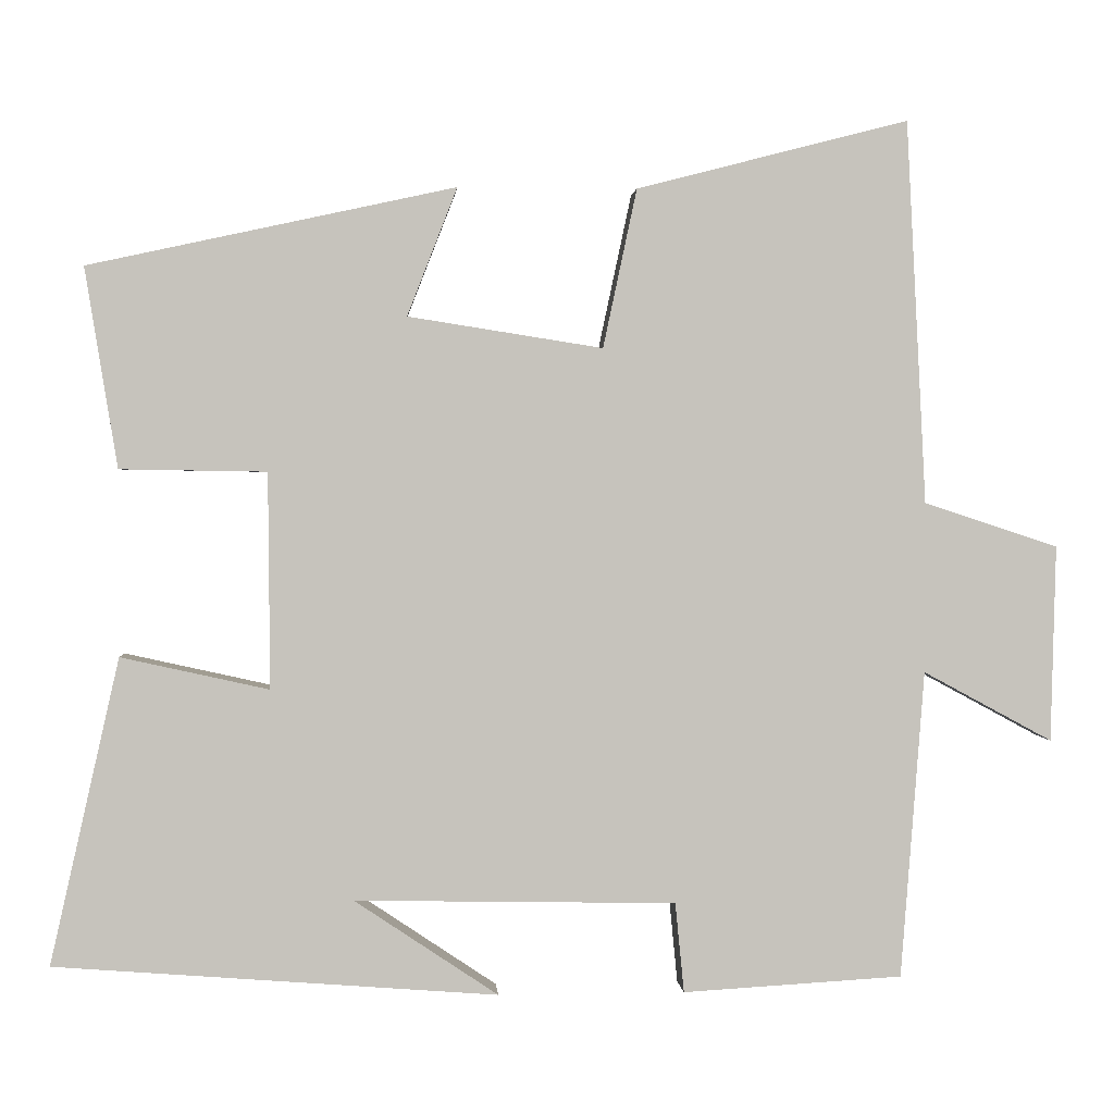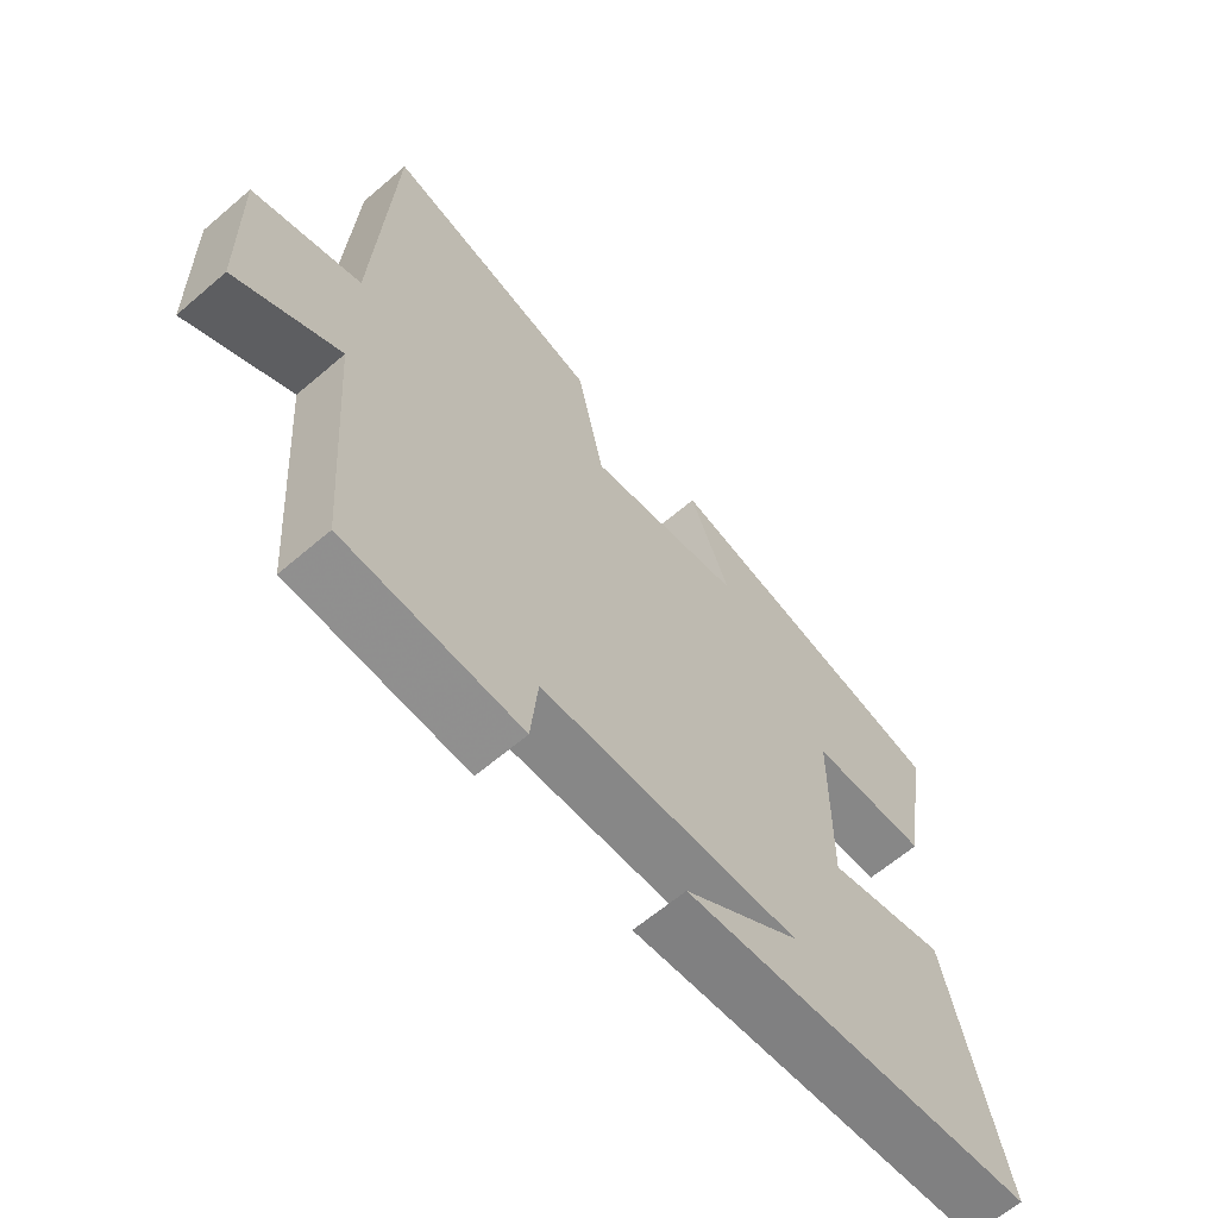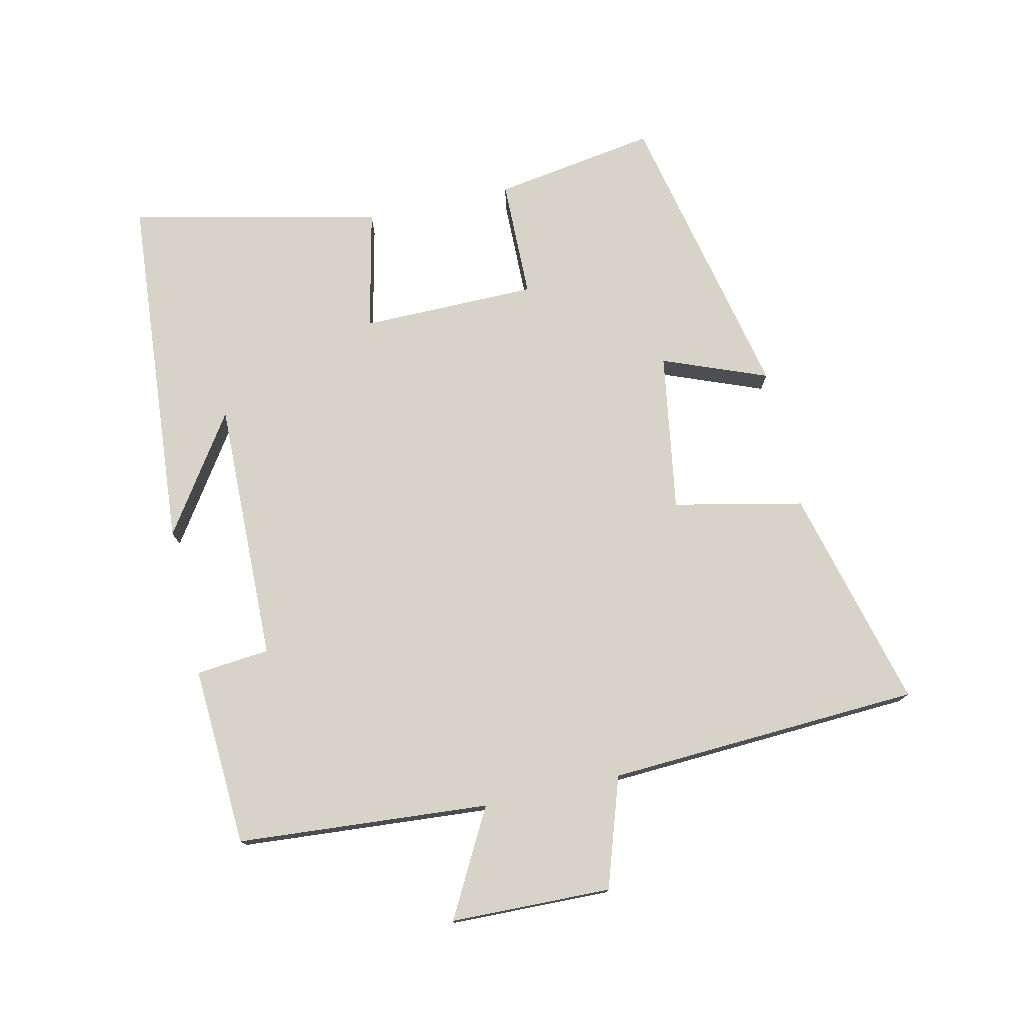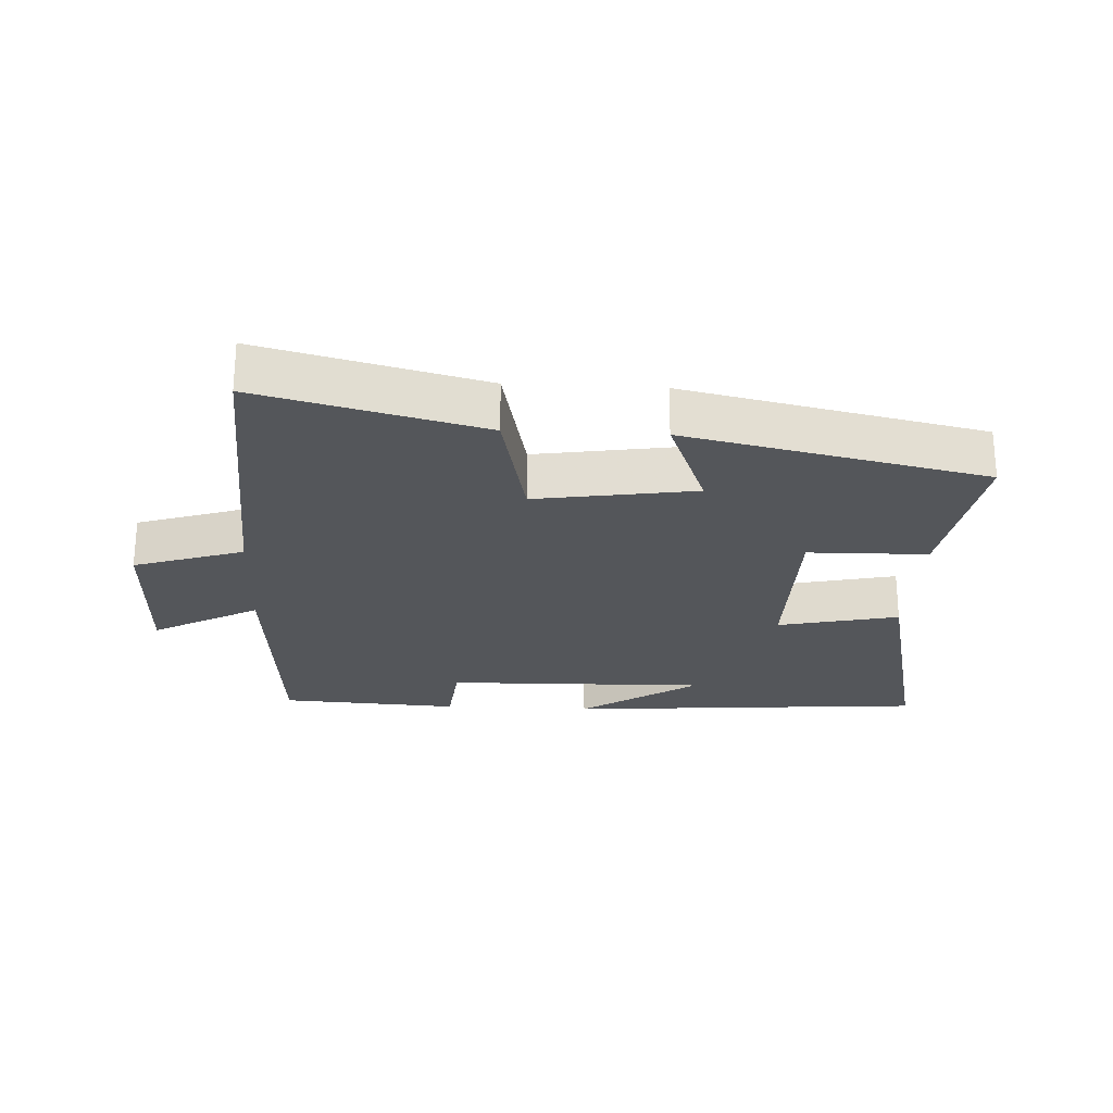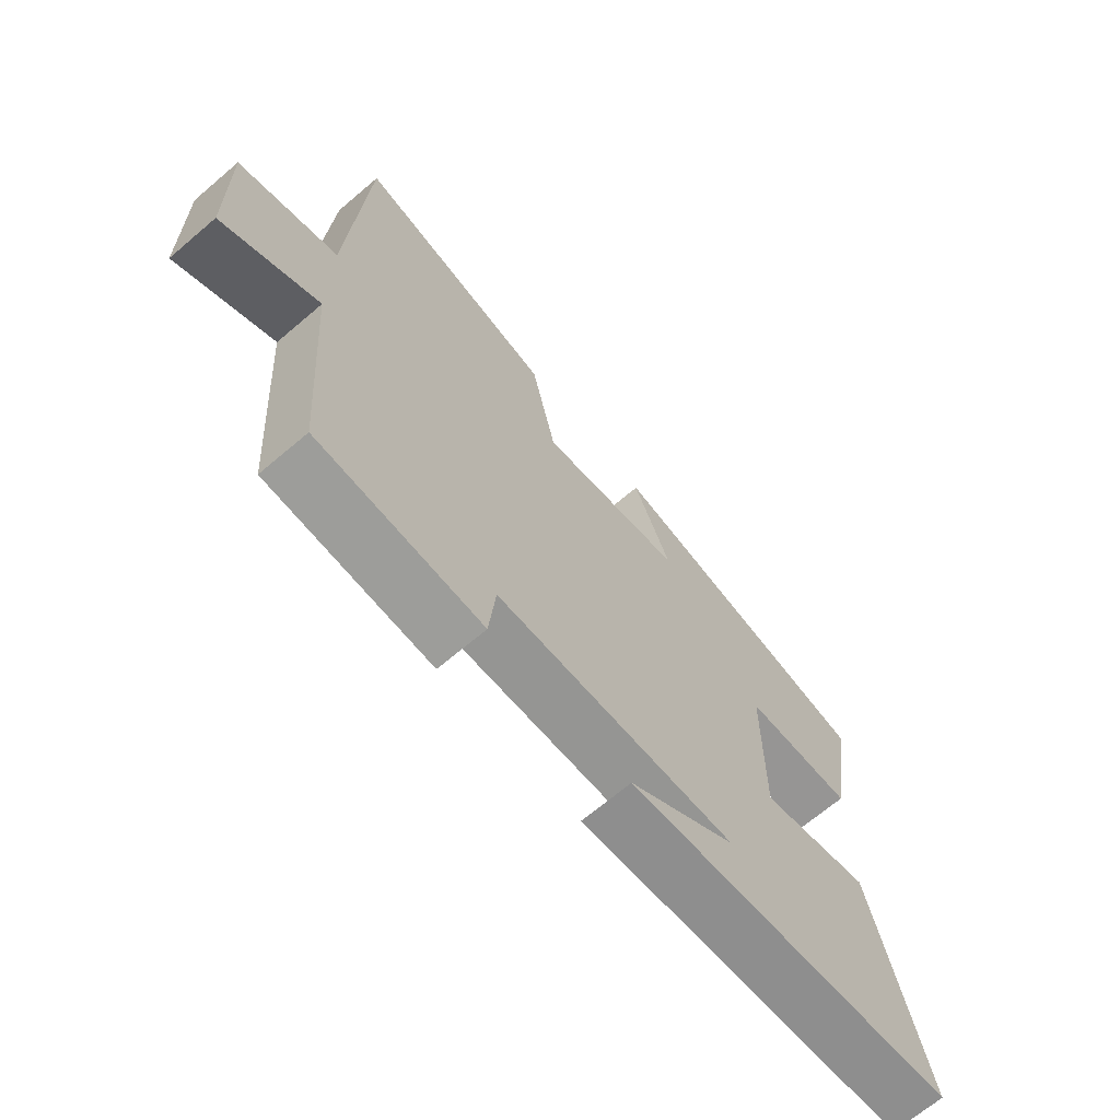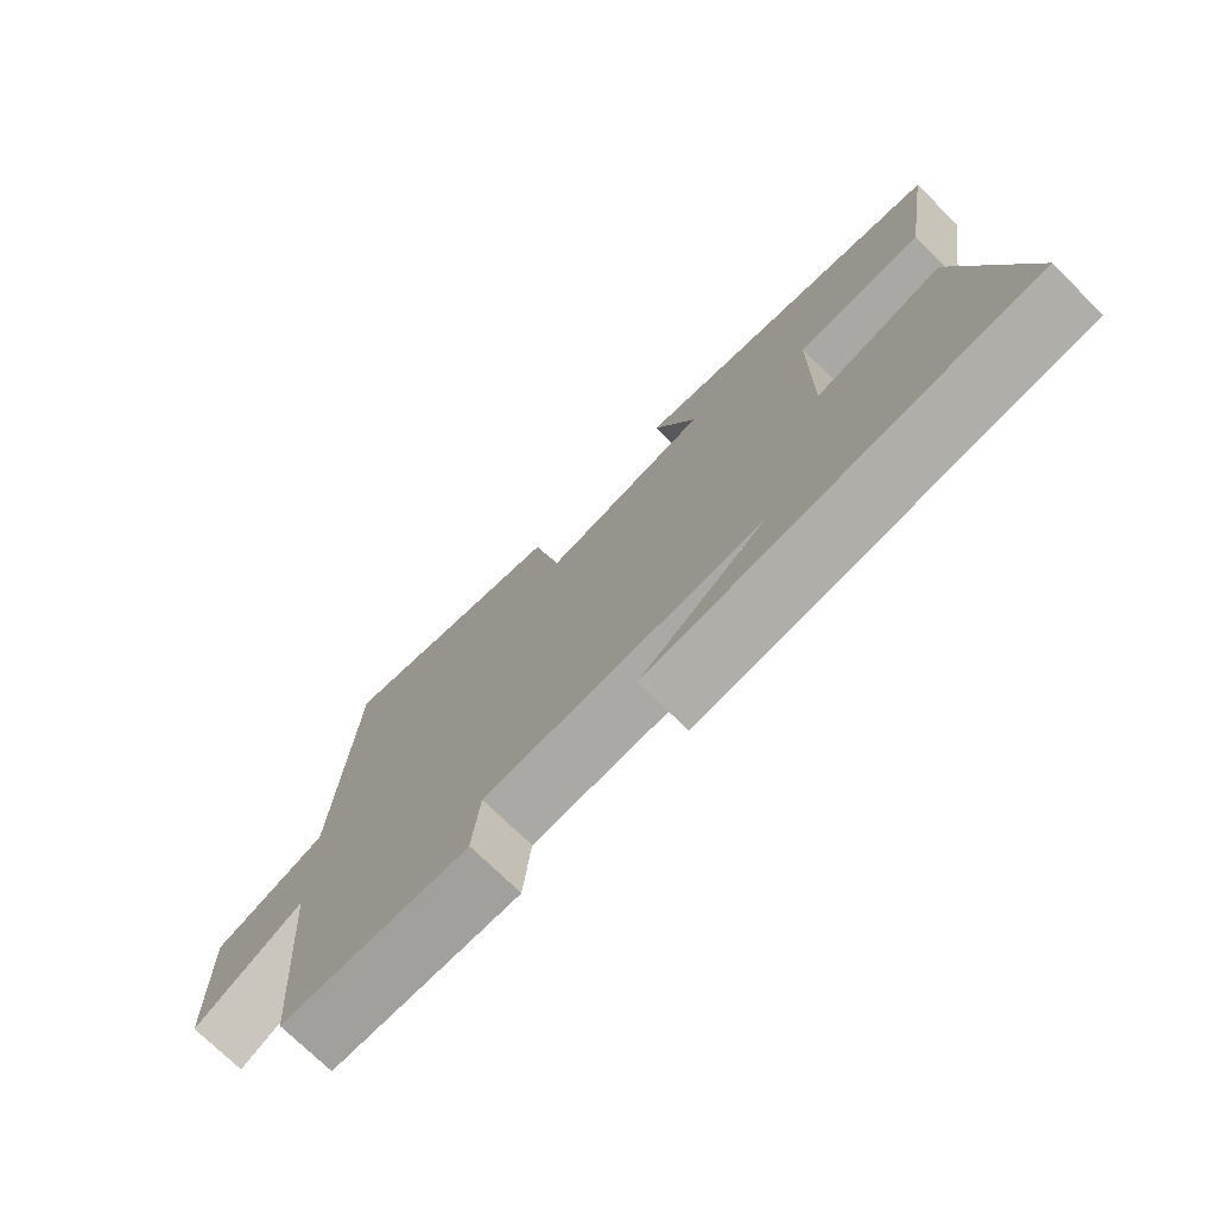
<metadata>
{"format":"obj","ext":"obj","renderer":"f3d","projection":"perspective","resolution":1024,"background":"white","views":[{"elev":1.7,"azim":175.8,"up":"+Z"},{"elev":-63.2,"azim":-49.1,"up":"+Z"},{"elev":75.9,"azim":-102.6,"up":"+Y"},{"elev":-25.1,"azim":-2.9,"up":"+Y"},{"elev":-68.1,"azim":-49.6,"up":"+Z"},{"elev":-74.4,"azim":45.7,"up":"+Z"}]}
</metadata>
<code>
v 0.586 0.07 -0.457
v 0.035 0.07 -0.5
v 0.214 0.07 -0.38
v -0.186 0.07 -0.388
v -0.197 0.07 -0.5
v -0.471 0.07 -0.484
v -0.5 0.07 -0.101
v -0.661 0.07 -0.188
v -0.667 0.07 0.056
v -0.5 0.07 0.111
v -0.475 0.07 0.587
v -0.137 0.07 0.5
v -0.095 0.07 0.303
v 0.147 0.07 0.341
v 0.085 0.07 0.5
v 0.54 0.07 0.401
v 0.5 0.07 0.153
v 0.318 0.07 0.15
v 0.316 0.07 -0.118
v 0.5 0.07 -0.077
v 0.586 0 -0.457
v 0.035 0 -0.5
v 0.214 0 -0.38
v -0.186 0 -0.388
v -0.197 0 -0.5
v -0.471 0 -0.484
v -0.5 0 -0.101
v -0.661 0 -0.188
v -0.667 0 0.056
v -0.5 0 0.111
v -0.475 0 0.587
v -0.137 0 0.5
v -0.095 0 0.303
v 0.147 0 0.341
v 0.085 0 0.5
v 0.54 0 0.401
v 0.5 0 0.153
v 0.318 0 0.15
v 0.316 0 -0.118
v 0.5 0 -0.077
f 19 20 1
f 15 16 17 18
f 14 15 18
f 13 14 18 19
f 10 11 12 13
f 10 13 19 1
f 7 8 9 10
f 4 5 6 7
f 3 4 7 10
f 1 2 3
f 1 3 10
f 21 40 39
f 38 37 36 35
f 38 35 34
f 39 38 34 33
f 33 32 31 30
f 21 39 33 30
f 30 29 28 27
f 27 26 25 24
f 30 27 24 23
f 23 22 21
f 30 23 21
f 1 21 22 2
f 2 22 23 3
f 3 23 24 4
f 4 24 25 5
f 5 25 26 6
f 6 26 27 7
f 7 27 28 8
f 8 28 29 9
f 9 29 30 10
f 10 30 31 11
f 11 31 32 12
f 12 32 33 13
f 13 33 34 14
f 14 34 35 15
f 15 35 36 16
f 16 36 37 17
f 17 37 38 18
f 18 38 39 19
f 19 39 40 20
f 20 40 21 1

</code>
